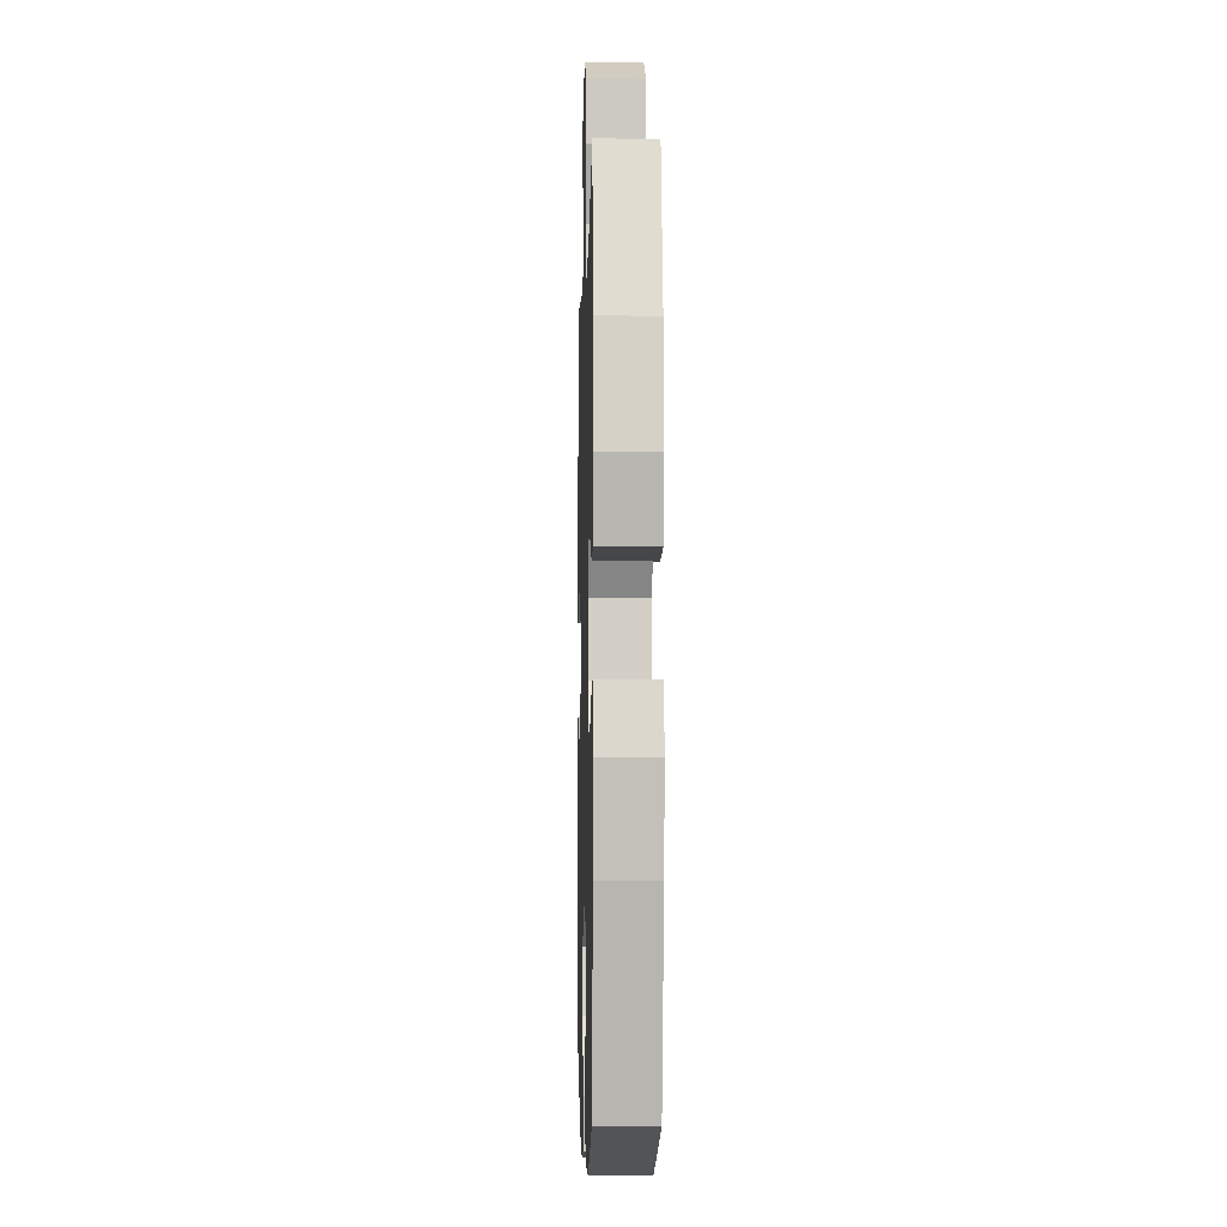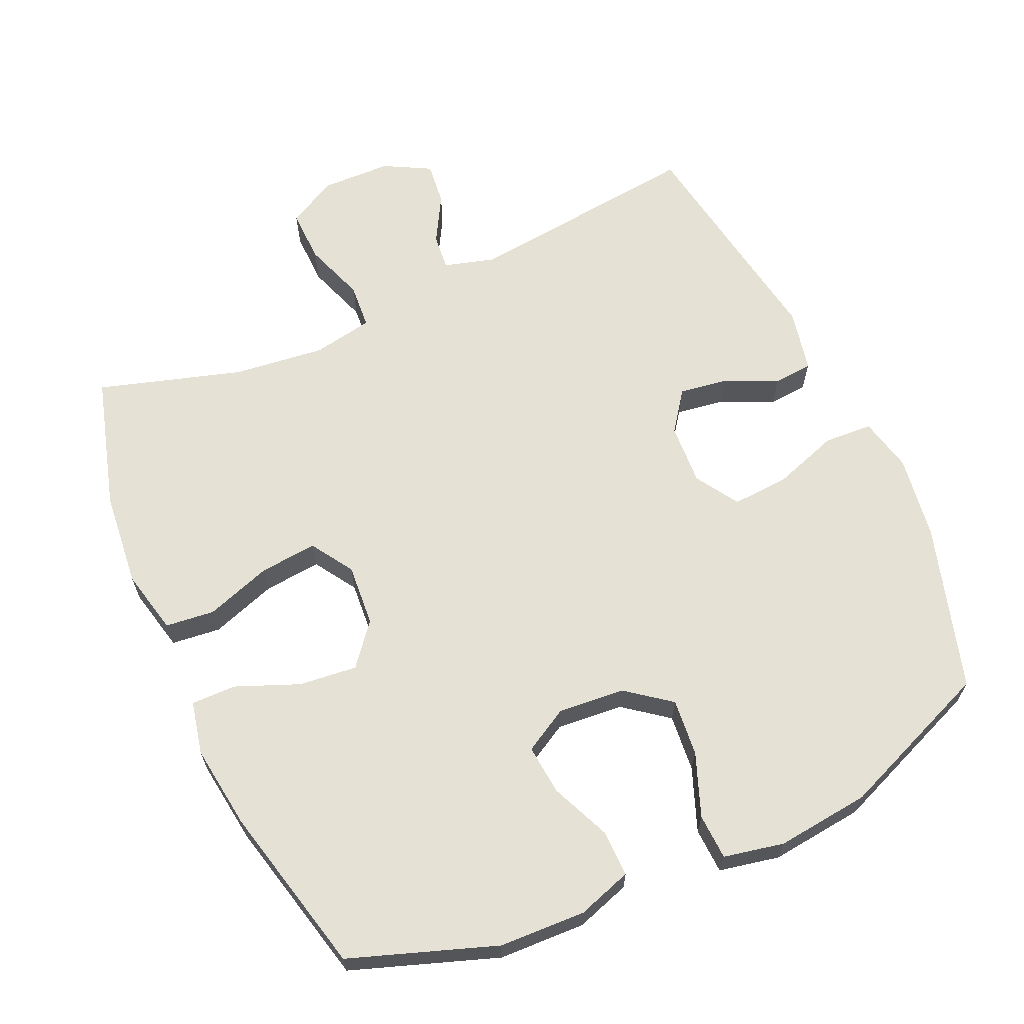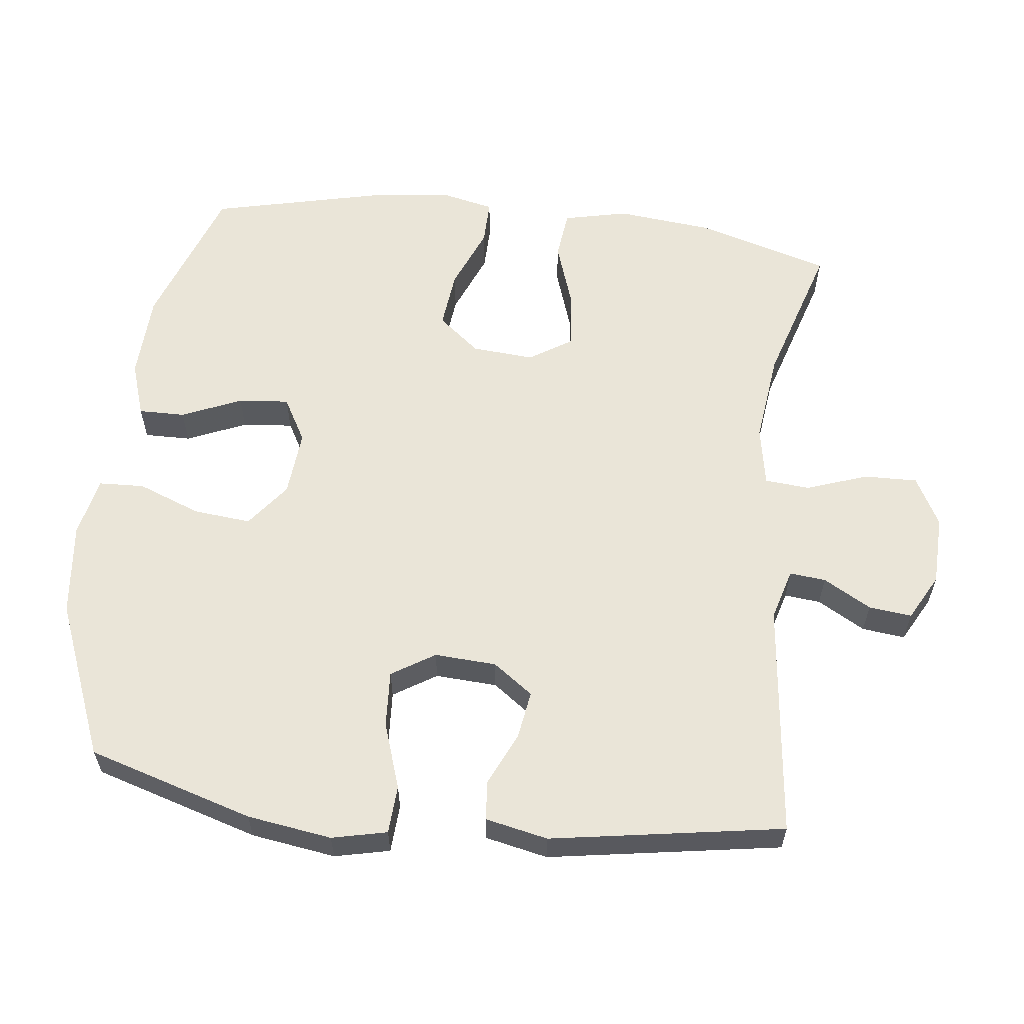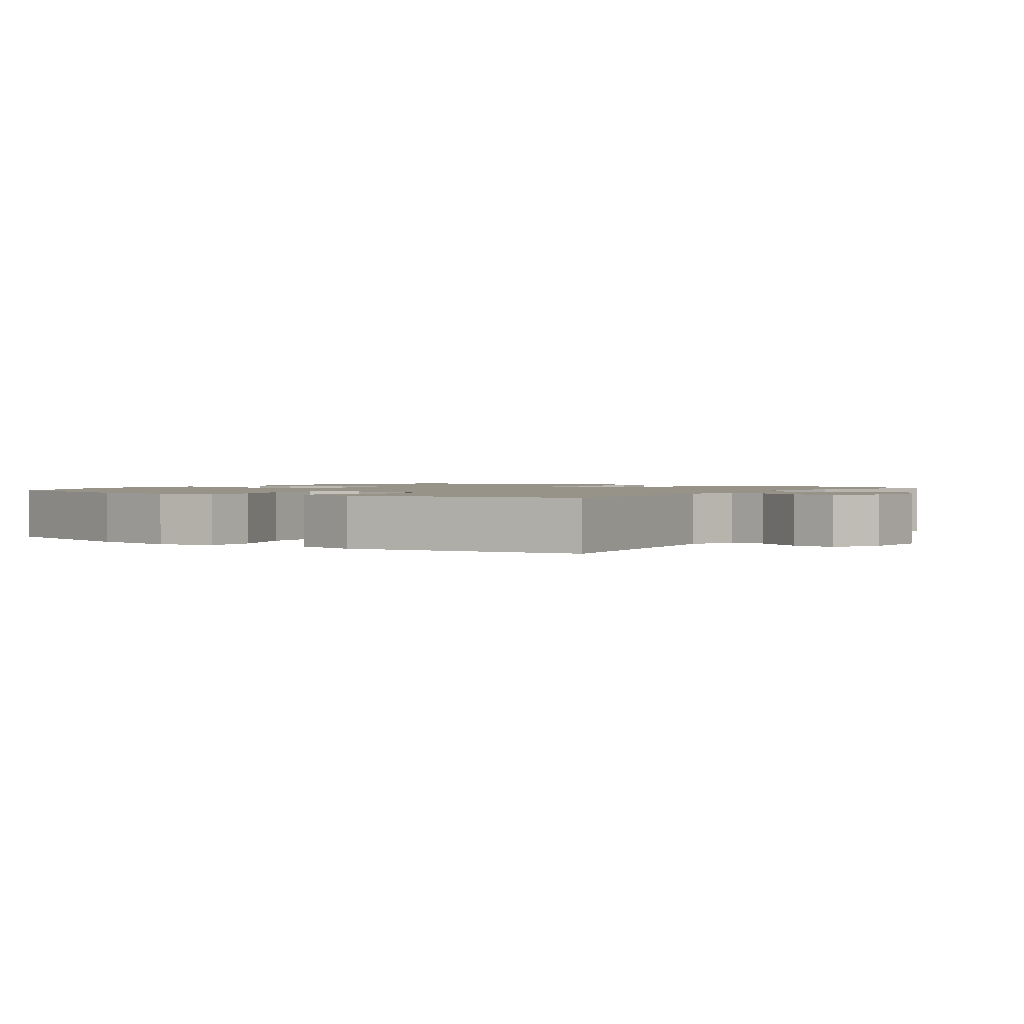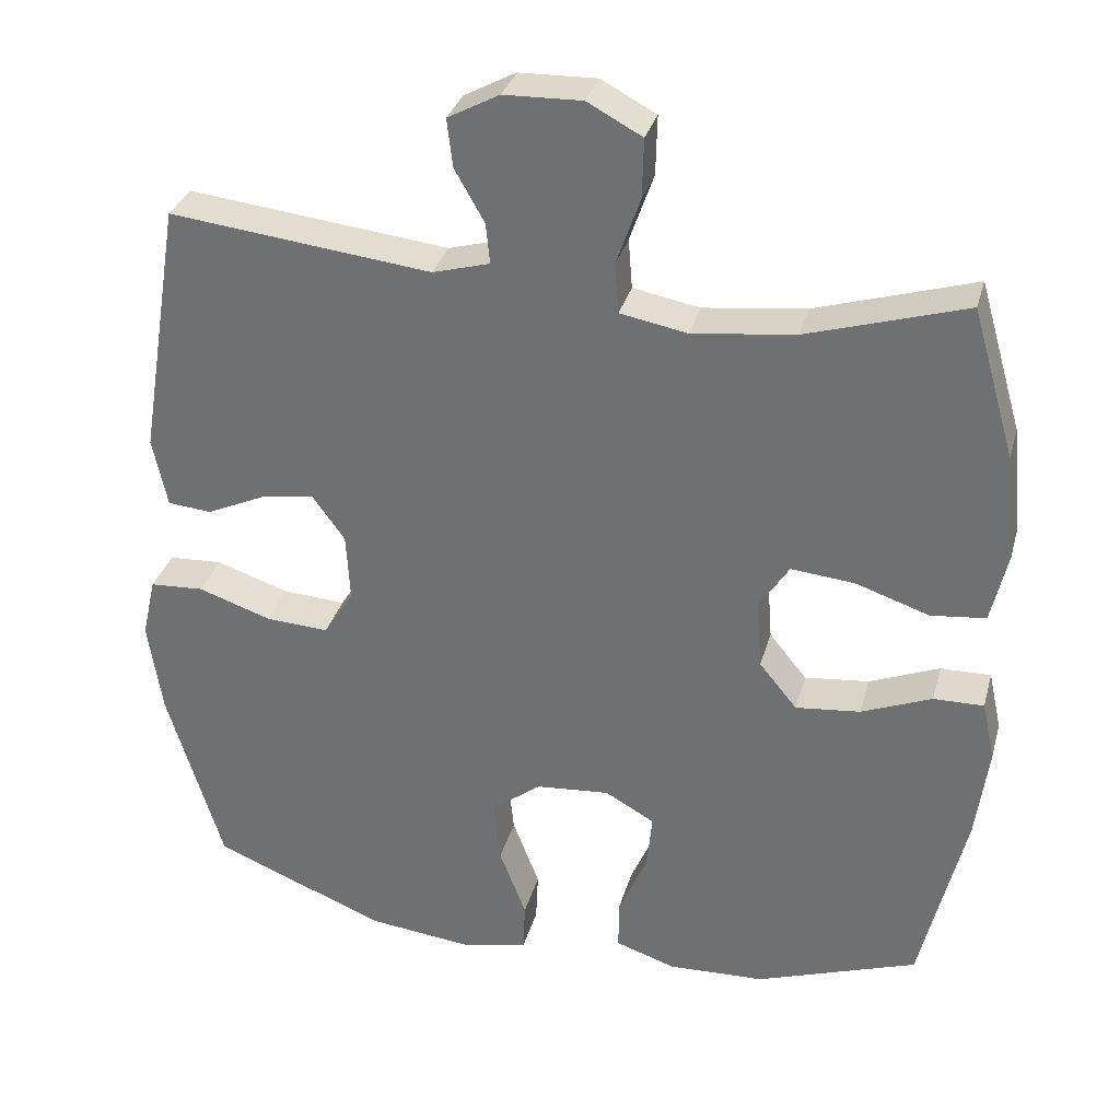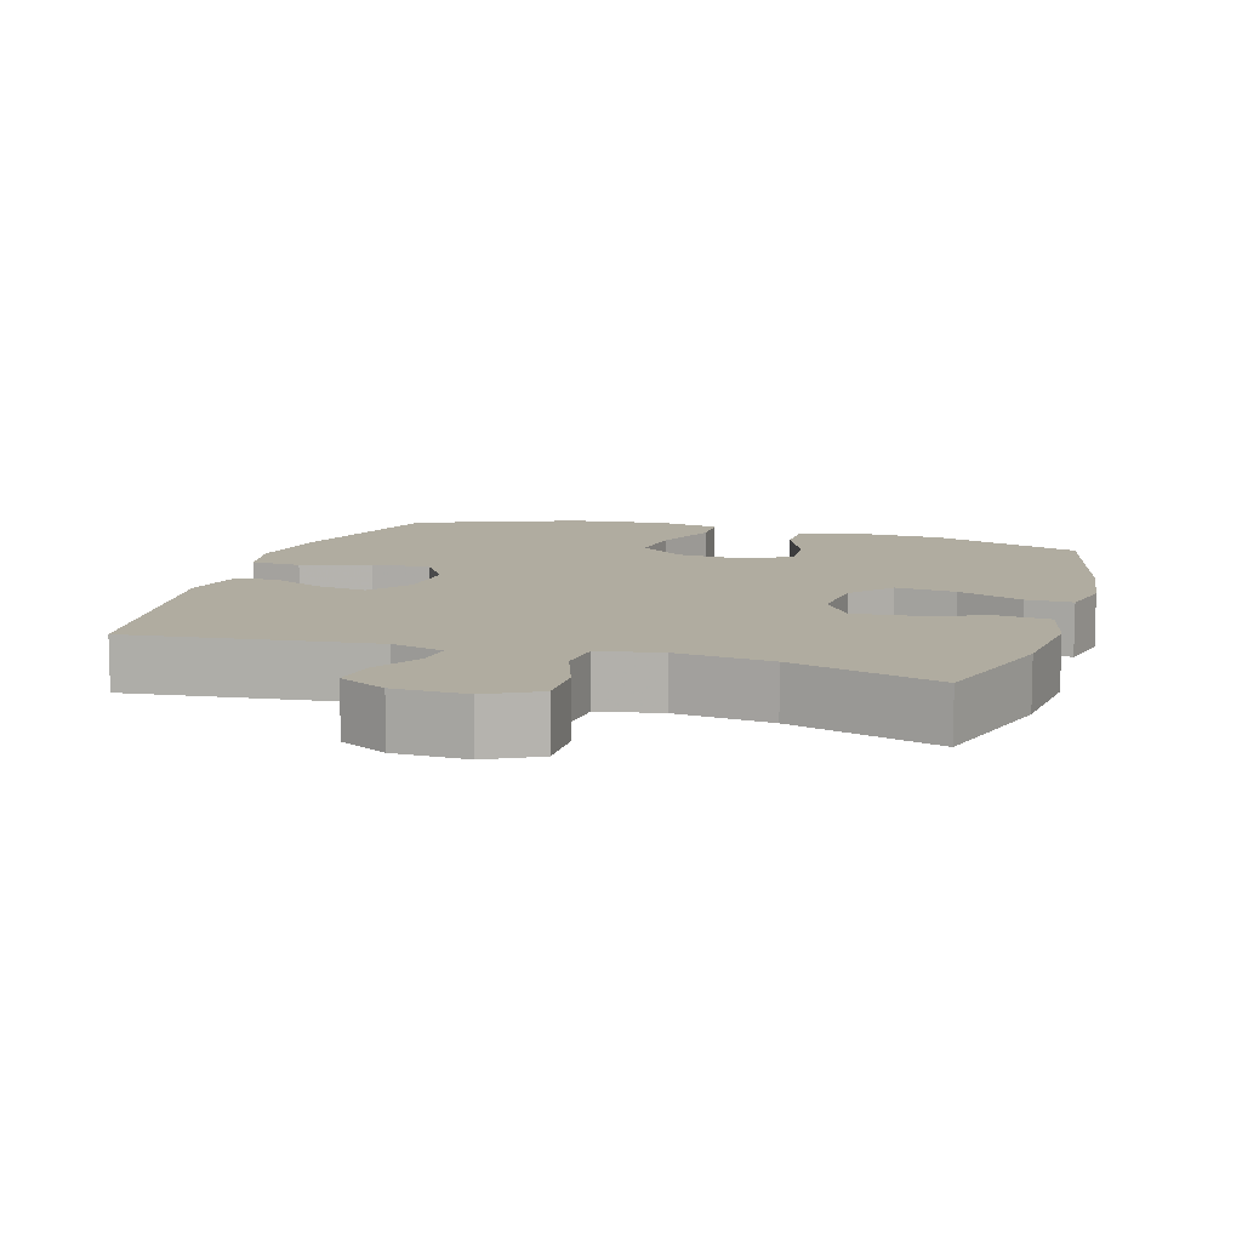
<metadata>
{"format":"obj","ext":"obj","renderer":"f3d","projection":"perspective","resolution":1024,"background":"white","views":[{"elev":-4.1,"azim":88.5,"up":"+Z"},{"elev":64.7,"azim":155.7,"up":"+Y"},{"elev":59.4,"azim":-83.2,"up":"+Y"},{"elev":1.5,"azim":-55.1,"up":"+Y"},{"elev":32.5,"azim":14.8,"up":"+Z"},{"elev":10.0,"azim":16.9,"up":"+Y"}]}
</metadata>
<code>
v -0.5 0.07 -0.5
v -0.572 0.07 -0.261
v -0.59 0.07 -0.139
v -0.572 0.07 -0.06
v -0.502 0.07 -0.056
v -0.407 0.07 -0.088
v -0.325 0.07 -0.093
v -0.286 0.07 -0.031
v -0.291 0.07 0.058
v -0.333 0.07 0.116
v -0.403 0.07 0.105
v -0.479 0.07 0.07
v -0.536 0.07 0.075
v -0.555 0.07 0.165
v -0.5 0.07 0.5
v -0.16 0.07 0.462
v -0.086 0.07 0.483
v -0.091 0.07 0.535
v -0.13 0.07 0.604
v -0.137 0.07 0.666
v -0.07 0.07 0.702
v 0.031 0.07 0.705
v 0.102 0.07 0.667
v 0.1 0.07 0.59
v 0.069 0.07 0.502
v 0.074 0.07 0.437
v 0.161 0.07 0.421
v 0.294 0.07 0.437
v 0.5 0.07 0.5
v 0.556 0.07 0.307
v 0.57 0.07 0.169
v 0.549 0.07 0.076
v 0.478 0.07 0.068
v 0.383 0.07 0.1
v 0.3 0.07 0.108
v 0.261 0.07 0.047
v 0.268 0.07 -0.043
v 0.317 0.07 -0.103
v 0.401 0.07 -0.094
v 0.492 0.07 -0.057
v 0.557 0.07 -0.056
v 0.574 0.07 -0.133
v 0.558 0.07 -0.255
v 0.5 0.07 -0.5
v 0.29 0.07 -0.574
v 0.165 0.07 -0.579
v 0.086 0.07 -0.553
v 0.087 0.07 -0.486
v 0.124 0.07 -0.4
v 0.131 0.07 -0.327
v 0.067 0.07 -0.291
v -0.029 0.07 -0.299
v -0.093 0.07 -0.348
v -0.085 0.07 -0.431
v -0.05 0.07 -0.522
v -0.053 0.07 -0.588
v -0.14 0.07 -0.606
v -0.275 0.07 -0.591
v -0.5 0 -0.5
v -0.572 0 -0.261
v -0.59 0 -0.139
v -0.572 0 -0.06
v -0.502 0 -0.056
v -0.407 0 -0.088
v -0.325 0 -0.093
v -0.286 0 -0.031
v -0.291 0 0.058
v -0.333 0 0.116
v -0.403 0 0.105
v -0.479 0 0.07
v -0.536 0 0.075
v -0.555 0 0.165
v -0.5 0 0.5
v -0.16 0 0.462
v -0.086 0 0.483
v -0.091 0 0.535
v -0.13 0 0.604
v -0.137 0 0.666
v -0.07 0 0.702
v 0.031 0 0.705
v 0.102 0 0.667
v 0.1 0 0.59
v 0.069 0 0.502
v 0.074 0 0.437
v 0.161 0 0.421
v 0.294 0 0.437
v 0.5 0 0.5
v 0.556 0 0.307
v 0.57 0 0.169
v 0.549 0 0.076
v 0.478 0 0.068
v 0.383 0 0.1
v 0.3 0 0.108
v 0.261 0 0.047
v 0.268 0 -0.043
v 0.317 0 -0.103
v 0.401 0 -0.094
v 0.492 0 -0.057
v 0.557 0 -0.056
v 0.574 0 -0.133
v 0.558 0 -0.255
v 0.5 0 -0.5
v 0.29 0 -0.574
v 0.165 0 -0.579
v 0.086 0 -0.553
v 0.087 0 -0.486
v 0.124 0 -0.4
v 0.131 0 -0.327
v 0.067 0 -0.291
v -0.029 0 -0.299
v -0.093 0 -0.348
v -0.085 0 -0.431
v -0.05 0 -0.522
v -0.053 0 -0.588
v -0.14 0 -0.606
v -0.275 0 -0.591
f 54 55 56 57
f 53 54 57 58
f 46 47 48 49
f 46 49 50
f 45 46 50
f 44 45 50
f 43 44 50 51
f 39 40 41 42
f 38 39 42 43
f 31 32 33 34
f 31 34 35
f 28 29 30 31
f 27 28 31 35
f 26 27 35 36
f 22 23 24 25
f 22 25 26
f 21 22 26
f 18 19 20 21
f 17 18 21 26
f 16 17 26 36
f 11 12 13 14
f 10 11 14 15
f 9 10 15 16
f 3 4 5 6
f 3 6 7
f 2 3 7
f 53 58 1 2
f 52 53 2 7
f 51 52 7 8
f 38 43 51 8
f 37 38 8 9
f 9 16 36 37
f 115 114 113 112
f 116 115 112 111
f 107 106 105 104
f 108 107 104
f 108 104 103
f 108 103 102
f 109 108 102 101
f 100 99 98 97
f 101 100 97 96
f 92 91 90 89
f 93 92 89
f 89 88 87 86
f 93 89 86 85
f 94 93 85 84
f 83 82 81 80
f 84 83 80
f 84 80 79
f 79 78 77 76
f 84 79 76 75
f 94 84 75 74
f 72 71 70 69
f 73 72 69 68
f 74 73 68 67
f 64 63 62 61
f 65 64 61
f 65 61 60
f 60 59 116 111
f 65 60 111 110
f 66 65 110 109
f 66 109 101 96
f 67 66 96 95
f 95 94 74 67
f 1 59 60 2
f 2 60 61 3
f 3 61 62 4
f 4 62 63 5
f 5 63 64 6
f 6 64 65 7
f 7 65 66 8
f 8 66 67 9
f 9 67 68 10
f 10 68 69 11
f 11 69 70 12
f 12 70 71 13
f 13 71 72 14
f 14 72 73 15
f 15 73 74 16
f 16 74 75 17
f 17 75 76 18
f 18 76 77 19
f 19 77 78 20
f 20 78 79 21
f 21 79 80 22
f 22 80 81 23
f 23 81 82 24
f 24 82 83 25
f 25 83 84 26
f 26 84 85 27
f 27 85 86 28
f 28 86 87 29
f 29 87 88 30
f 30 88 89 31
f 31 89 90 32
f 32 90 91 33
f 33 91 92 34
f 34 92 93 35
f 35 93 94 36
f 36 94 95 37
f 37 95 96 38
f 38 96 97 39
f 39 97 98 40
f 40 98 99 41
f 41 99 100 42
f 42 100 101 43
f 43 101 102 44
f 44 102 103 45
f 45 103 104 46
f 46 104 105 47
f 47 105 106 48
f 48 106 107 49
f 49 107 108 50
f 50 108 109 51
f 51 109 110 52
f 52 110 111 53
f 53 111 112 54
f 54 112 113 55
f 55 113 114 56
f 56 114 115 57
f 57 115 116 58
f 58 116 59 1

</code>
